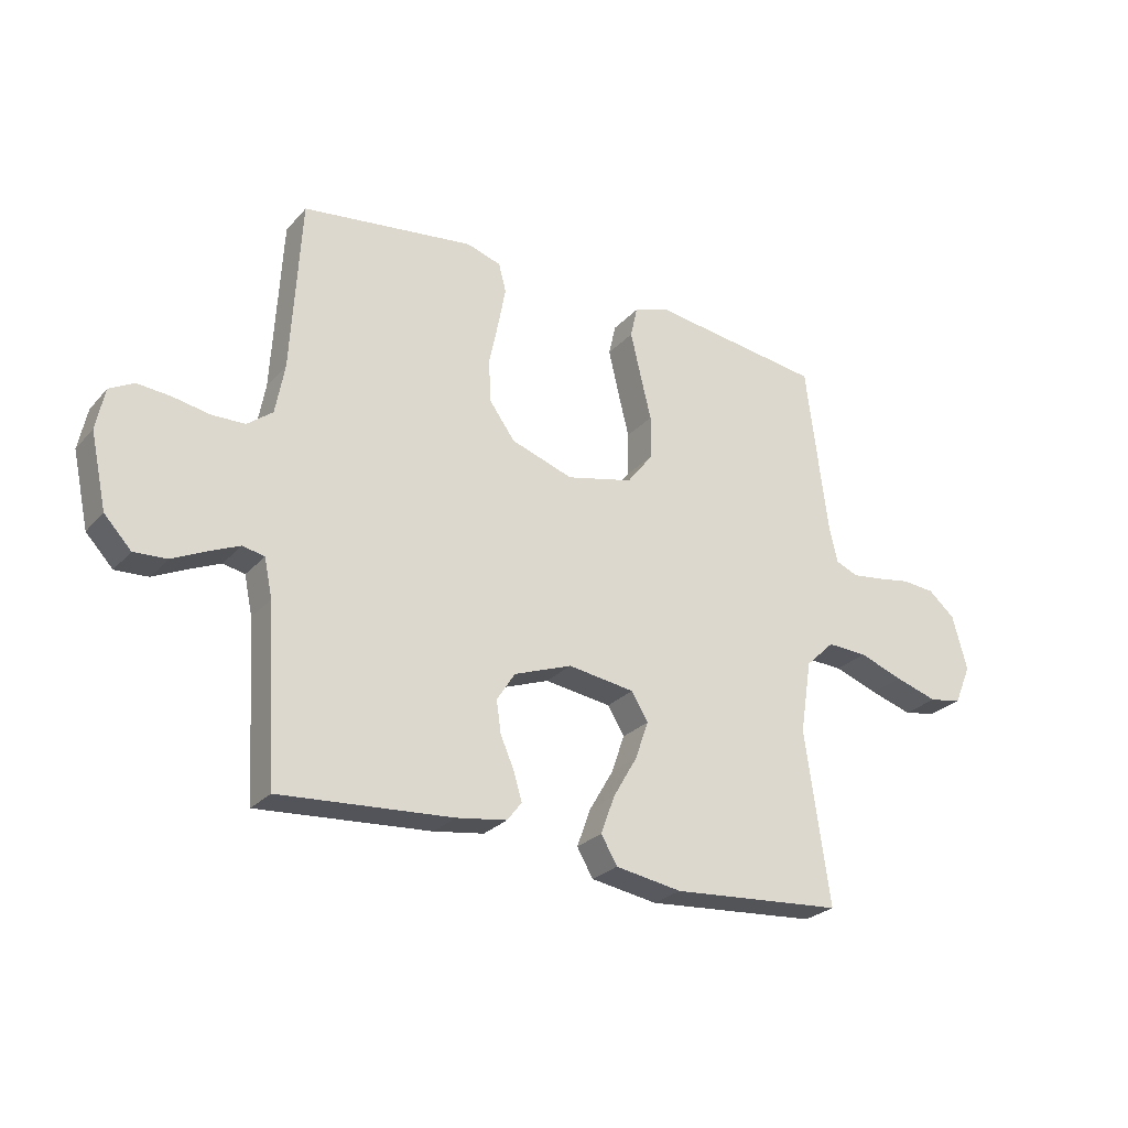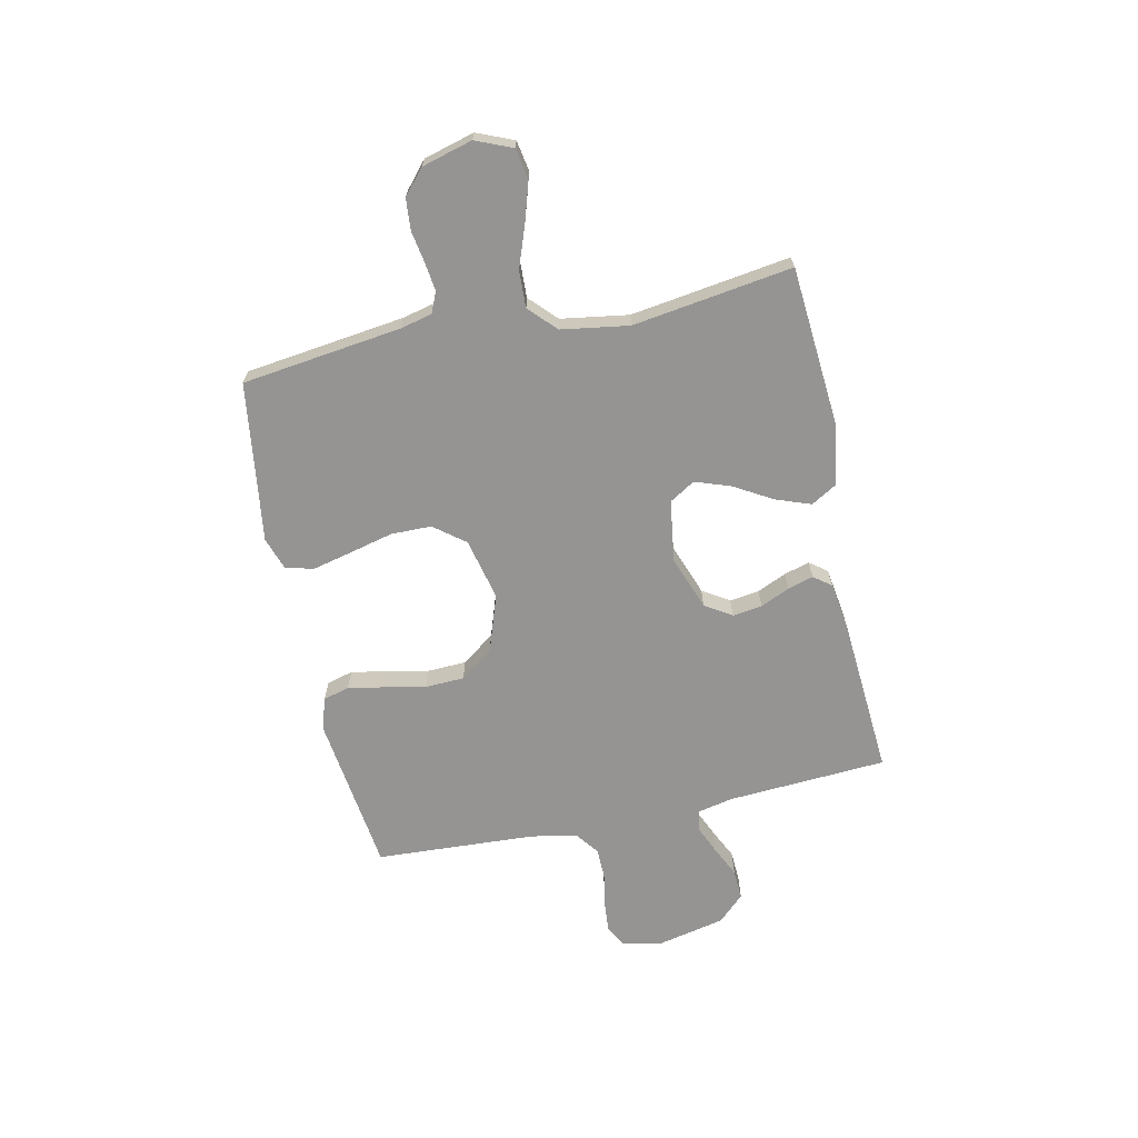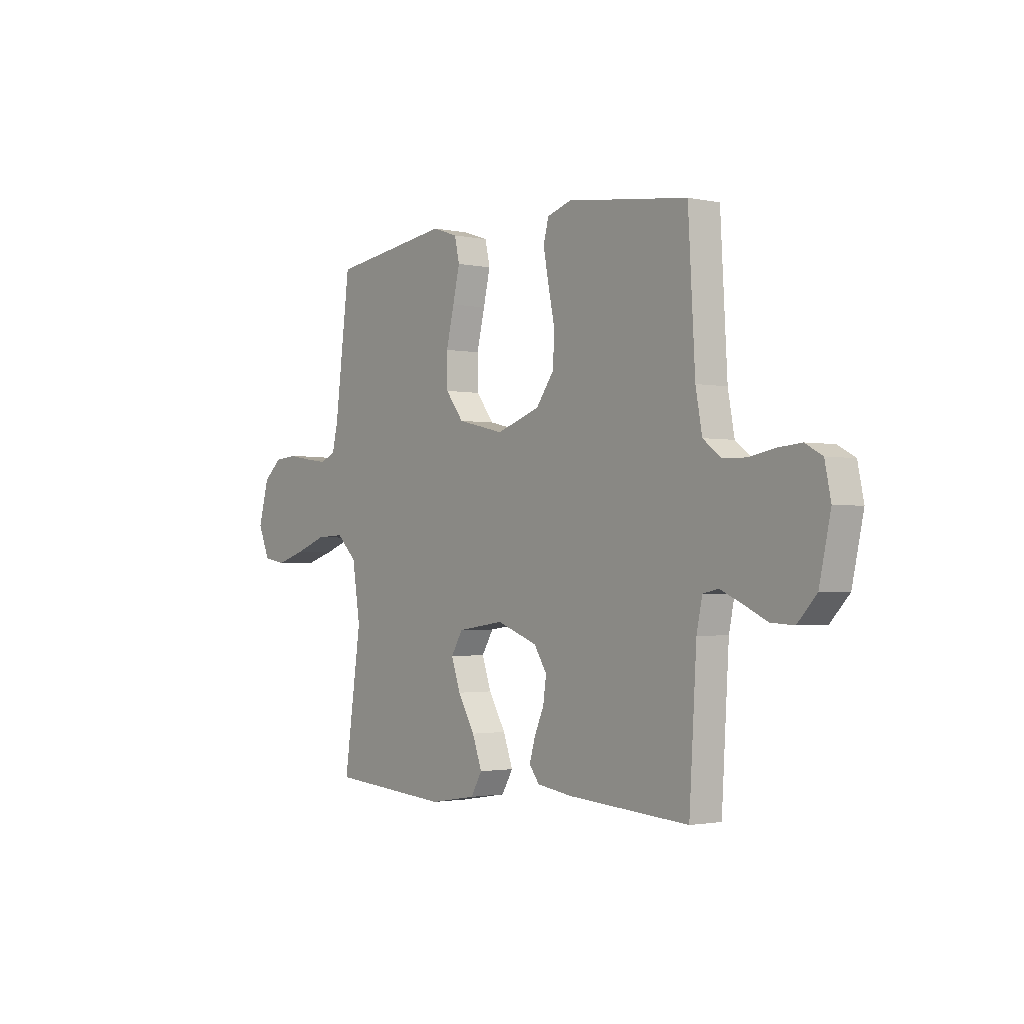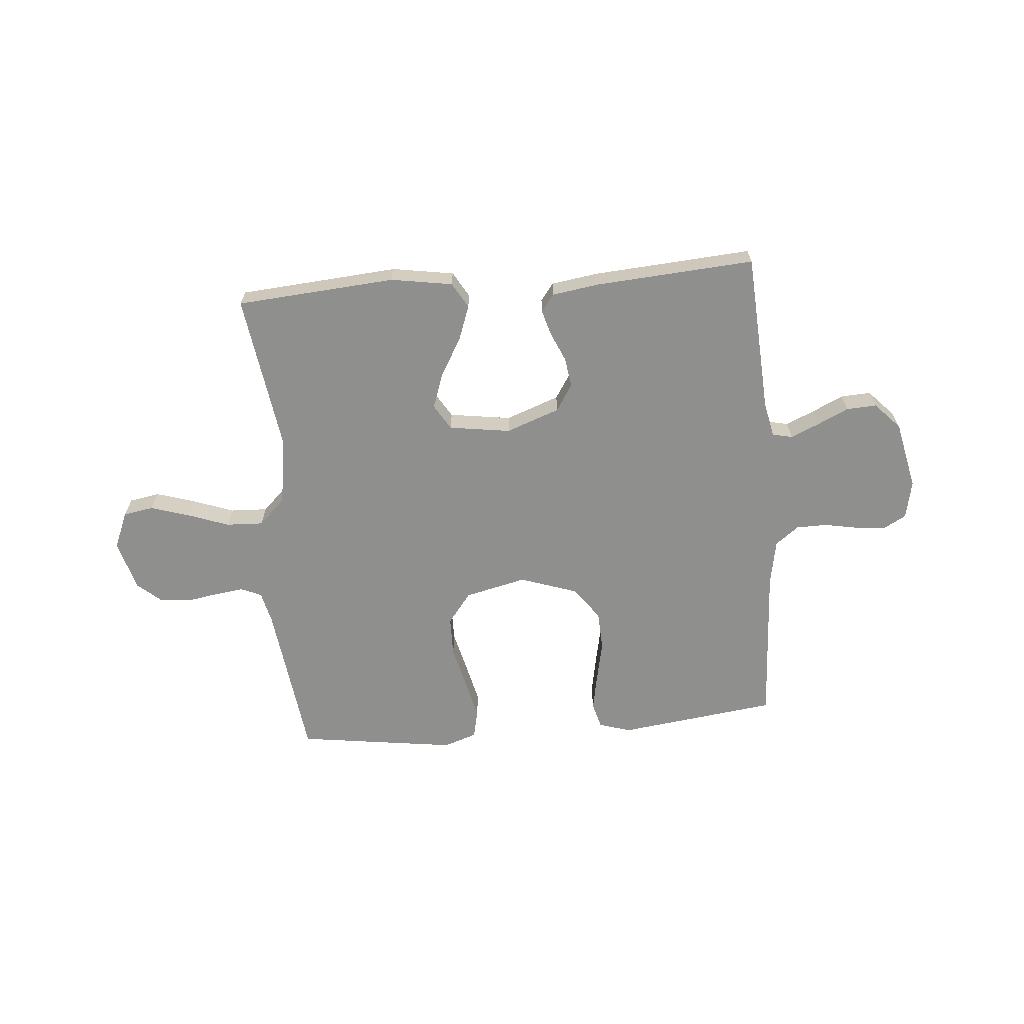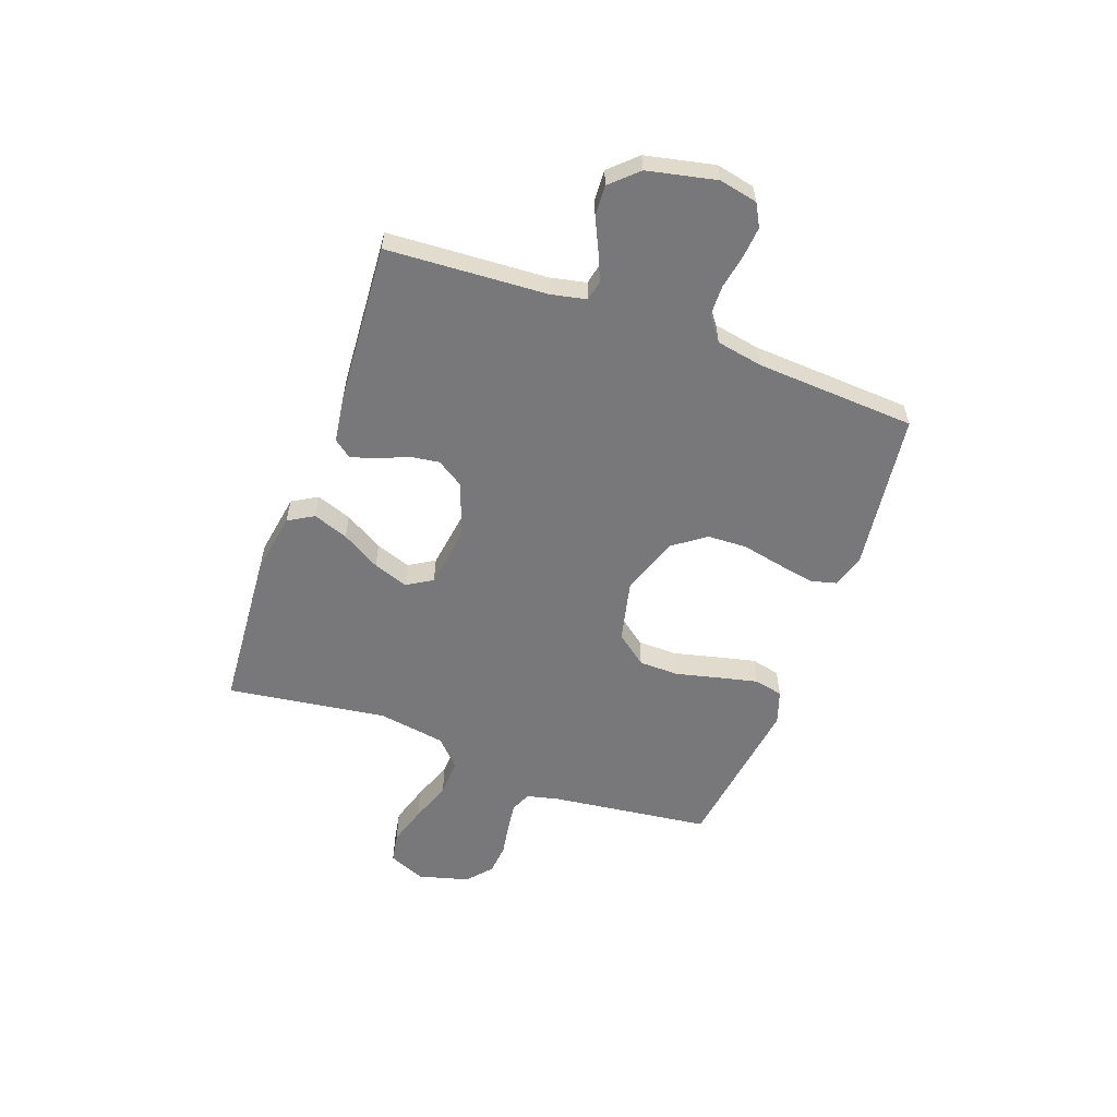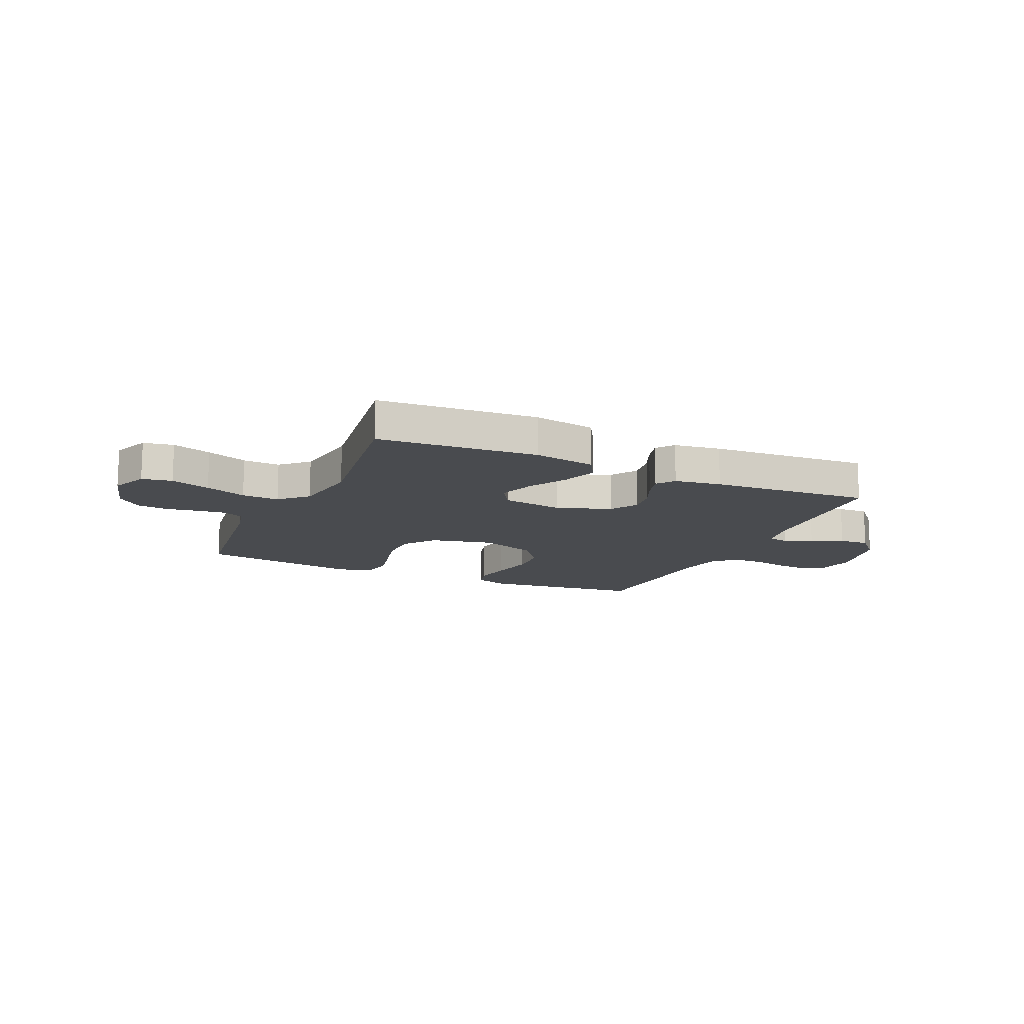
<metadata>
{"format":"obj","ext":"obj","renderer":"f3d","projection":"perspective","resolution":1024,"background":"white","views":[{"elev":-26.2,"azim":-31.7,"up":"+Z"},{"elev":-67.2,"azim":102.2,"up":"+Y"},{"elev":-1.7,"azim":-127.3,"up":"+Z"},{"elev":-65.2,"azim":-175.1,"up":"+Y"},{"elev":-57.5,"azim":-110.0,"up":"+Y"},{"elev":-13.9,"azim":155.7,"up":"+Y"}]}
</metadata>
<code>
v 0.5 0.07 -0.5
v 0.2 0.07 -0.523
v 0.084 0.07 -0.504
v 0.056 0.07 -0.456
v 0.08 0.07 -0.39
v 0.122 0.07 -0.318
v 0.145 0.07 -0.252
v 0.116 0.07 -0.204
v 0 0.07 -0.187
v -0.101 0.07 -0.224
v -0.133 0.07 -0.274
v -0.125 0.07 -0.33
v -0.101 0.07 -0.385
v -0.087 0.07 -0.433
v -0.112 0.07 -0.466
v -0.2 0.07 -0.479
v -0.5 0.07 -0.5
v -0.518 0.07 -0.2
v -0.532 0.07 -0.133
v -0.57 0.07 -0.125
v -0.623 0.07 -0.148
v -0.682 0.07 -0.176
v -0.739 0.07 -0.179
v -0.786 0.07 -0.129
v -0.814 0.07 0
v -0.799 0.07 0.072
v -0.757 0.07 0.095
v -0.699 0.07 0.09
v -0.635 0.07 0.078
v -0.577 0.07 0.079
v -0.533 0.07 0.113
v -0.517 0.07 0.2
v -0.5 0.07 0.5
v -0.2 0.07 0.538
v -0.14 0.07 0.519
v -0.127 0.07 0.47
v -0.14 0.07 0.401
v -0.156 0.07 0.324
v -0.153 0.07 0.25
v -0.108 0.07 0.188
v 0 0.07 0.151
v 0.116 0.07 0.178
v 0.161 0.07 0.236
v 0.162 0.07 0.312
v 0.142 0.07 0.394
v 0.125 0.07 0.467
v 0.137 0.07 0.521
v 0.2 0.07 0.542
v 0.5 0.07 0.5
v 0.538 0.07 0.2
v 0.552 0.07 0.14
v 0.591 0.07 0.123
v 0.645 0.07 0.13
v 0.704 0.07 0.14
v 0.762 0.07 0.135
v 0.808 0.07 0.095
v 0.834 0.07 0
v 0.805 0.07 -0.069
v 0.748 0.07 -0.079
v 0.674 0.07 -0.056
v 0.597 0.07 -0.028
v 0.527 0.07 -0.025
v 0.477 0.07 -0.073
v 0.457 0.07 -0.2
v 0.5 0 -0.5
v 0.2 0 -0.523
v 0.084 0 -0.504
v 0.056 0 -0.456
v 0.08 0 -0.39
v 0.122 0 -0.318
v 0.145 0 -0.252
v 0.116 0 -0.204
v 0 0 -0.187
v -0.101 0 -0.224
v -0.133 0 -0.274
v -0.125 0 -0.33
v -0.101 0 -0.385
v -0.087 0 -0.433
v -0.112 0 -0.466
v -0.2 0 -0.479
v -0.5 0 -0.5
v -0.518 0 -0.2
v -0.532 0 -0.133
v -0.57 0 -0.125
v -0.623 0 -0.148
v -0.682 0 -0.176
v -0.739 0 -0.179
v -0.786 0 -0.129
v -0.814 0 0
v -0.799 0 0.072
v -0.757 0 0.095
v -0.699 0 0.09
v -0.635 0 0.078
v -0.577 0 0.079
v -0.533 0 0.113
v -0.517 0 0.2
v -0.5 0 0.5
v -0.2 0 0.538
v -0.14 0 0.519
v -0.127 0 0.47
v -0.14 0 0.401
v -0.156 0 0.324
v -0.153 0 0.25
v -0.108 0 0.188
v 0 0 0.151
v 0.116 0 0.178
v 0.161 0 0.236
v 0.162 0 0.312
v 0.142 0 0.394
v 0.125 0 0.467
v 0.137 0 0.521
v 0.2 0 0.542
v 0.5 0 0.5
v 0.538 0 0.2
v 0.552 0 0.14
v 0.591 0 0.123
v 0.645 0 0.13
v 0.704 0 0.14
v 0.762 0 0.135
v 0.808 0 0.095
v 0.834 0 0
v 0.805 0 -0.069
v 0.748 0 -0.079
v 0.674 0 -0.056
v 0.597 0 -0.028
v 0.527 0 -0.025
v 0.477 0 -0.073
v 0.457 0 -0.2
f 59 60 61
f 58 59 61
f 57 58 61
f 56 57 61
f 55 56 61
f 54 55 61
f 53 54 61
f 52 53 61 62
f 51 52 62 63
f 48 49 50
f 47 48 50
f 46 47 50
f 45 46 50
f 44 45 50
f 50 51 63
f 44 50 63
f 43 44 63
f 36 37 38
f 35 36 38
f 34 35 38
f 33 34 38
f 32 33 38
f 31 32 38 39
f 30 31 39 40
f 27 28 29
f 26 27 29
f 25 26 29
f 24 25 29
f 23 24 29
f 22 23 29
f 21 22 29
f 20 21 29 30
f 30 40 41
f 20 30 41
f 19 20 41
f 16 17 18
f 15 16 18
f 14 15 18
f 13 14 18
f 12 13 18
f 11 12 18 19
f 4 5 6
f 3 4 6
f 2 3 6
f 1 2 6
f 64 1 6
f 64 6 7
f 64 7 8
f 63 64 8
f 43 63 8
f 42 43 8
f 19 41 42
f 11 19 42
f 10 11 42
f 9 10 42
f 8 9 42
f 125 124 123
f 125 123 122
f 125 122 121
f 125 121 120
f 125 120 119
f 125 119 118
f 125 118 117
f 126 125 117 116
f 127 126 116 115
f 114 113 112
f 114 112 111
f 114 111 110
f 114 110 109
f 114 109 108
f 127 115 114
f 127 114 108
f 127 108 107
f 102 101 100
f 102 100 99
f 102 99 98
f 102 98 97
f 102 97 96
f 103 102 96 95
f 104 103 95 94
f 93 92 91
f 93 91 90
f 93 90 89
f 93 89 88
f 93 88 87
f 93 87 86
f 93 86 85
f 94 93 85 84
f 105 104 94
f 105 94 84
f 105 84 83
f 82 81 80
f 82 80 79
f 82 79 78
f 82 78 77
f 82 77 76
f 83 82 76 75
f 70 69 68
f 70 68 67
f 70 67 66
f 70 66 65
f 70 65 128
f 71 70 128
f 72 71 128
f 72 128 127
f 72 127 107
f 72 107 106
f 106 105 83
f 106 83 75
f 106 75 74
f 106 74 73
f 106 73 72
f 1 65 66 2
f 2 66 67 3
f 3 67 68 4
f 4 68 69 5
f 5 69 70 6
f 6 70 71 7
f 7 71 72 8
f 8 72 73 9
f 9 73 74 10
f 10 74 75 11
f 11 75 76 12
f 12 76 77 13
f 13 77 78 14
f 14 78 79 15
f 15 79 80 16
f 16 80 81 17
f 17 81 82 18
f 18 82 83 19
f 19 83 84 20
f 20 84 85 21
f 21 85 86 22
f 22 86 87 23
f 23 87 88 24
f 24 88 89 25
f 25 89 90 26
f 26 90 91 27
f 27 91 92 28
f 28 92 93 29
f 29 93 94 30
f 30 94 95 31
f 31 95 96 32
f 32 96 97 33
f 33 97 98 34
f 34 98 99 35
f 35 99 100 36
f 36 100 101 37
f 37 101 102 38
f 38 102 103 39
f 39 103 104 40
f 40 104 105 41
f 41 105 106 42
f 42 106 107 43
f 43 107 108 44
f 44 108 109 45
f 45 109 110 46
f 46 110 111 47
f 47 111 112 48
f 48 112 113 49
f 49 113 114 50
f 50 114 115 51
f 51 115 116 52
f 52 116 117 53
f 53 117 118 54
f 54 118 119 55
f 55 119 120 56
f 56 120 121 57
f 57 121 122 58
f 58 122 123 59
f 59 123 124 60
f 60 124 125 61
f 61 125 126 62
f 62 126 127 63
f 63 127 128 64
f 64 128 65 1

</code>
